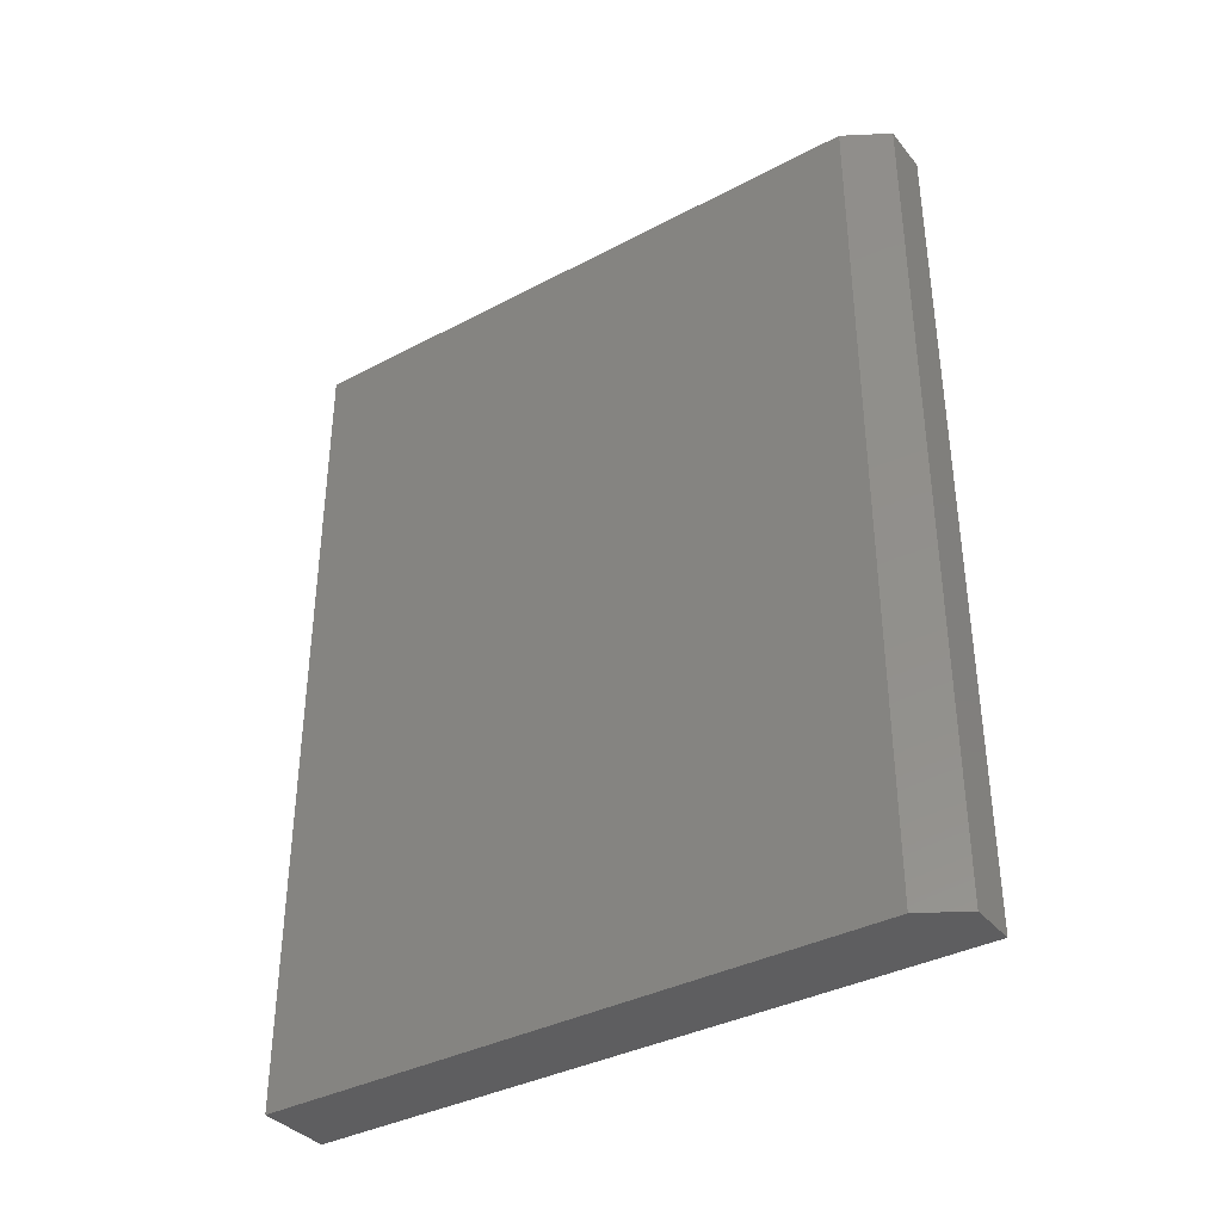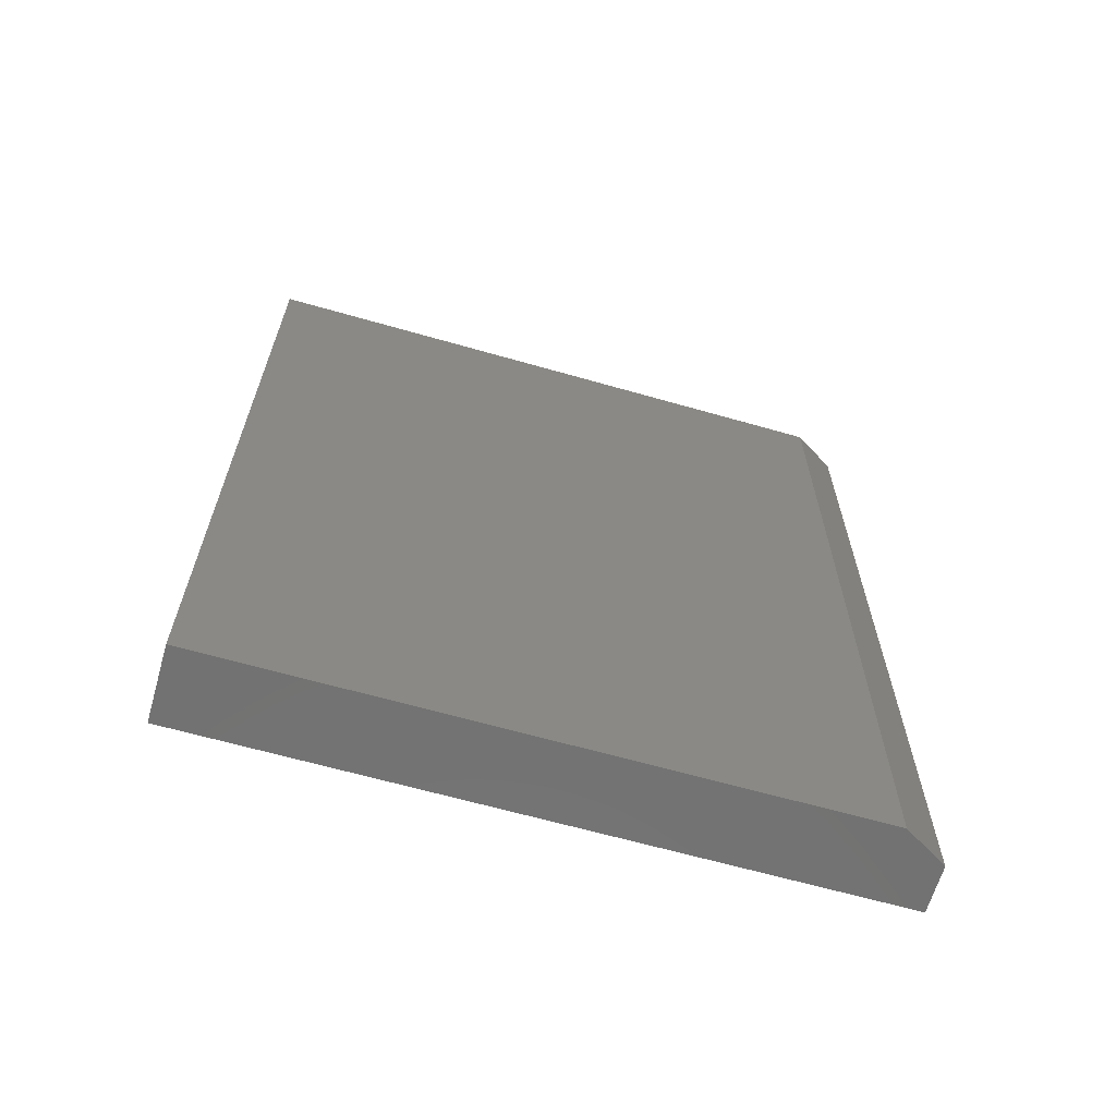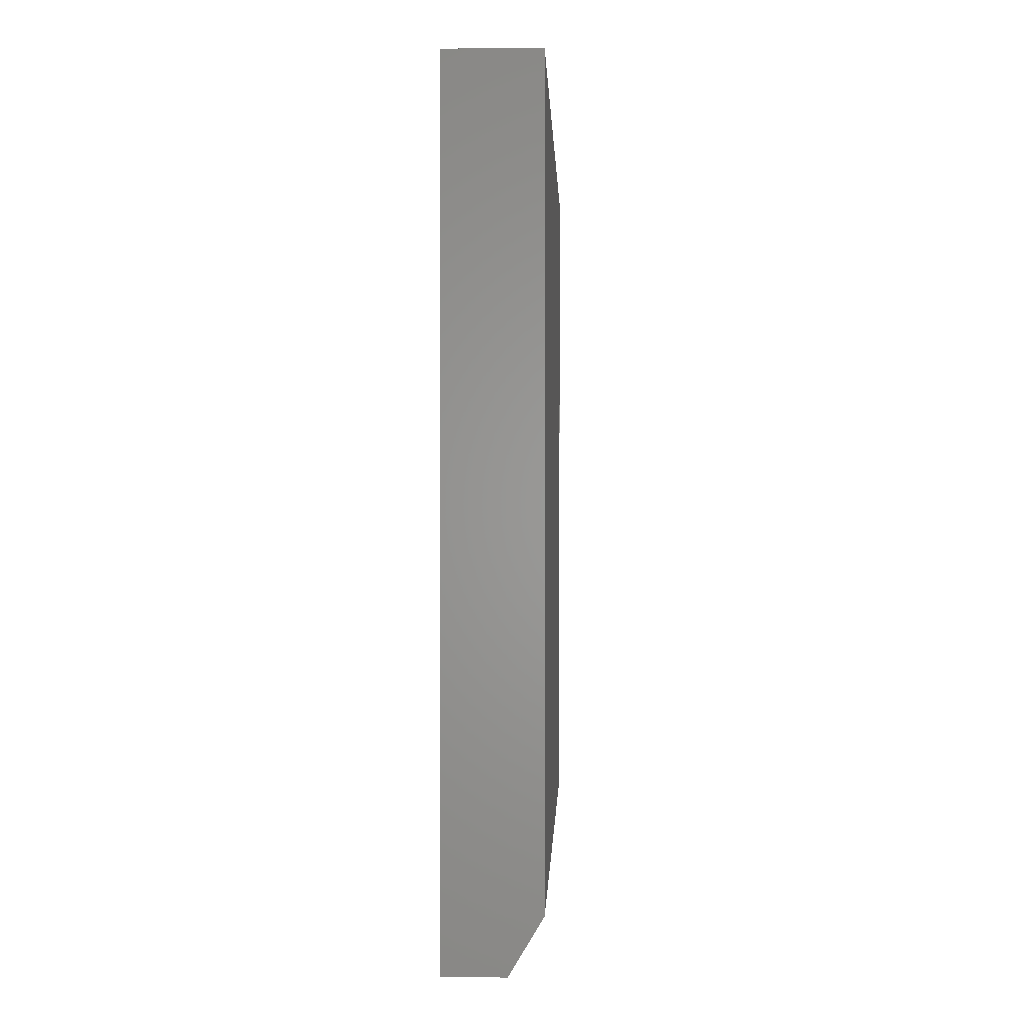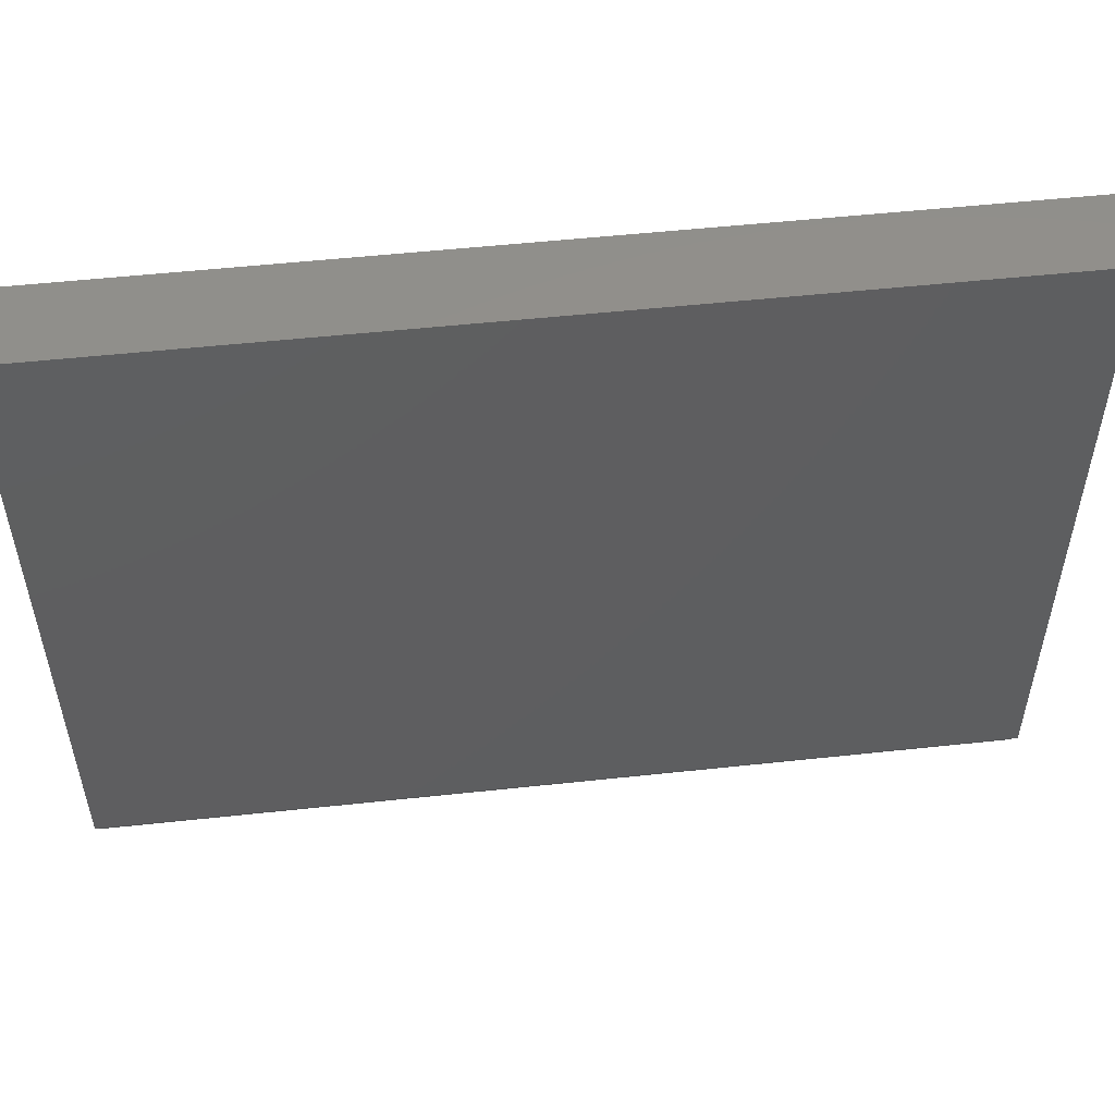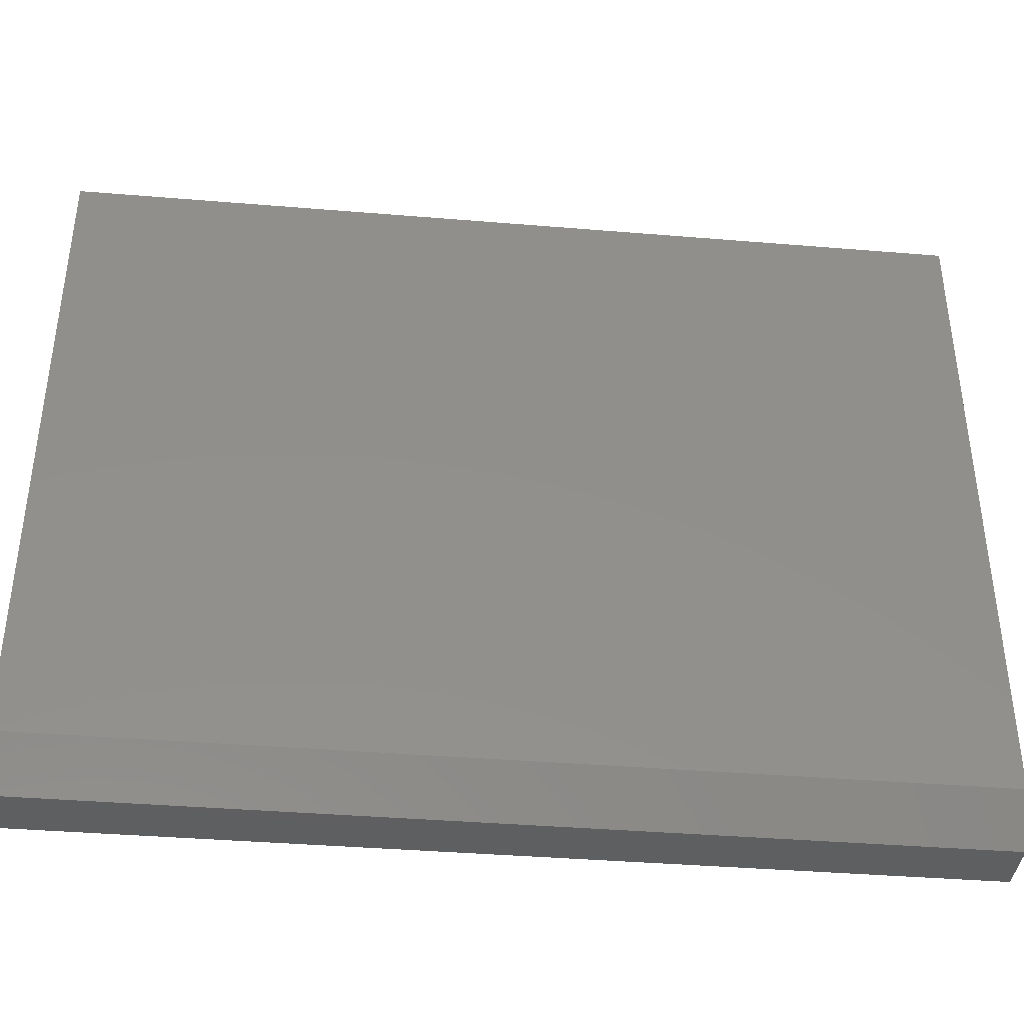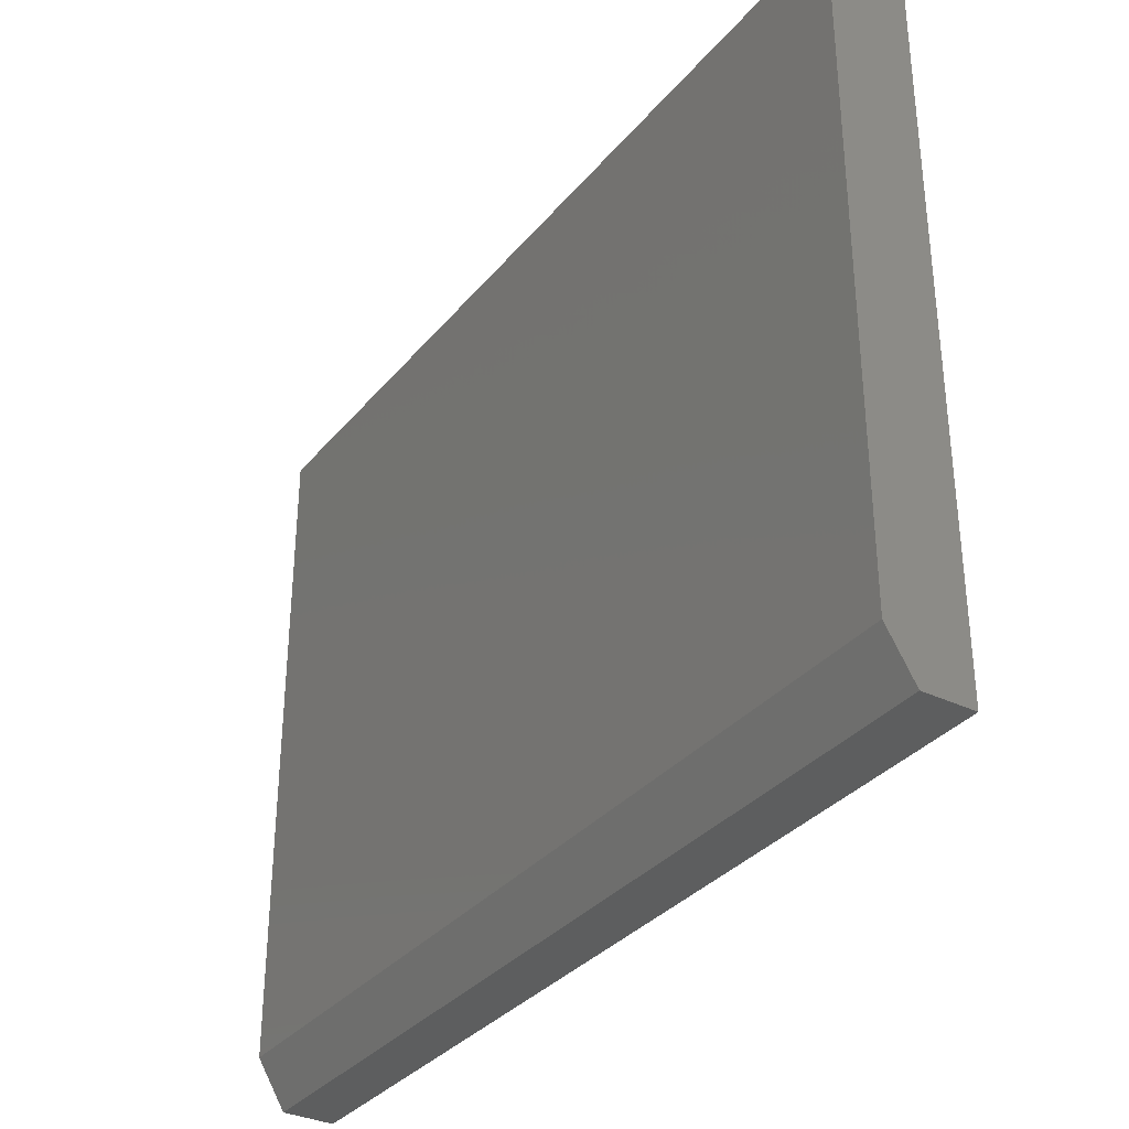
<metadata>
{"format":"stl","ext":"stl","renderer":"f3d","projection":"perspective","resolution":1024,"background":"white","views":[{"elev":-36.8,"azim":124.3,"up":"+Y"},{"elev":-64.2,"azim":73.9,"up":"+Y"},{"elev":0.1,"azim":1.9,"up":"+Z"},{"elev":52.8,"azim":83.4,"up":"+Z"},{"elev":-39.2,"azim":84.1,"up":"+Z"},{"elev":-33.6,"azim":146.7,"up":"+Z"}]}
</metadata>
<code>
# stl→obj: 10 verts, 16 faces
v 0.1328 -0.75 -0.5156
v 0.1328 0.75 -0.5156
v 0.1328 -0.75 0.5905
v 0.1328 0.75 0.5905
v -1.315e-16 -0.75 0.5905
v 0 -0.75 -0.5938
v 0.08594 -0.75 -0.5938
v -1.315e-16 0.75 0.5905
v 1.02e-32 0.75 -0.5938
v 0.08594 0.75 -0.5938
f 1 2 3
f 3 2 4
f 3 5 1
f 1 5 6
f 1 6 7
f 8 4 9
f 9 4 2
f 9 2 10
f 7 6 10
f 10 6 9
f 2 1 10
f 10 1 7
f 6 5 9
f 9 5 8
f 4 8 3
f 3 8 5

</code>
